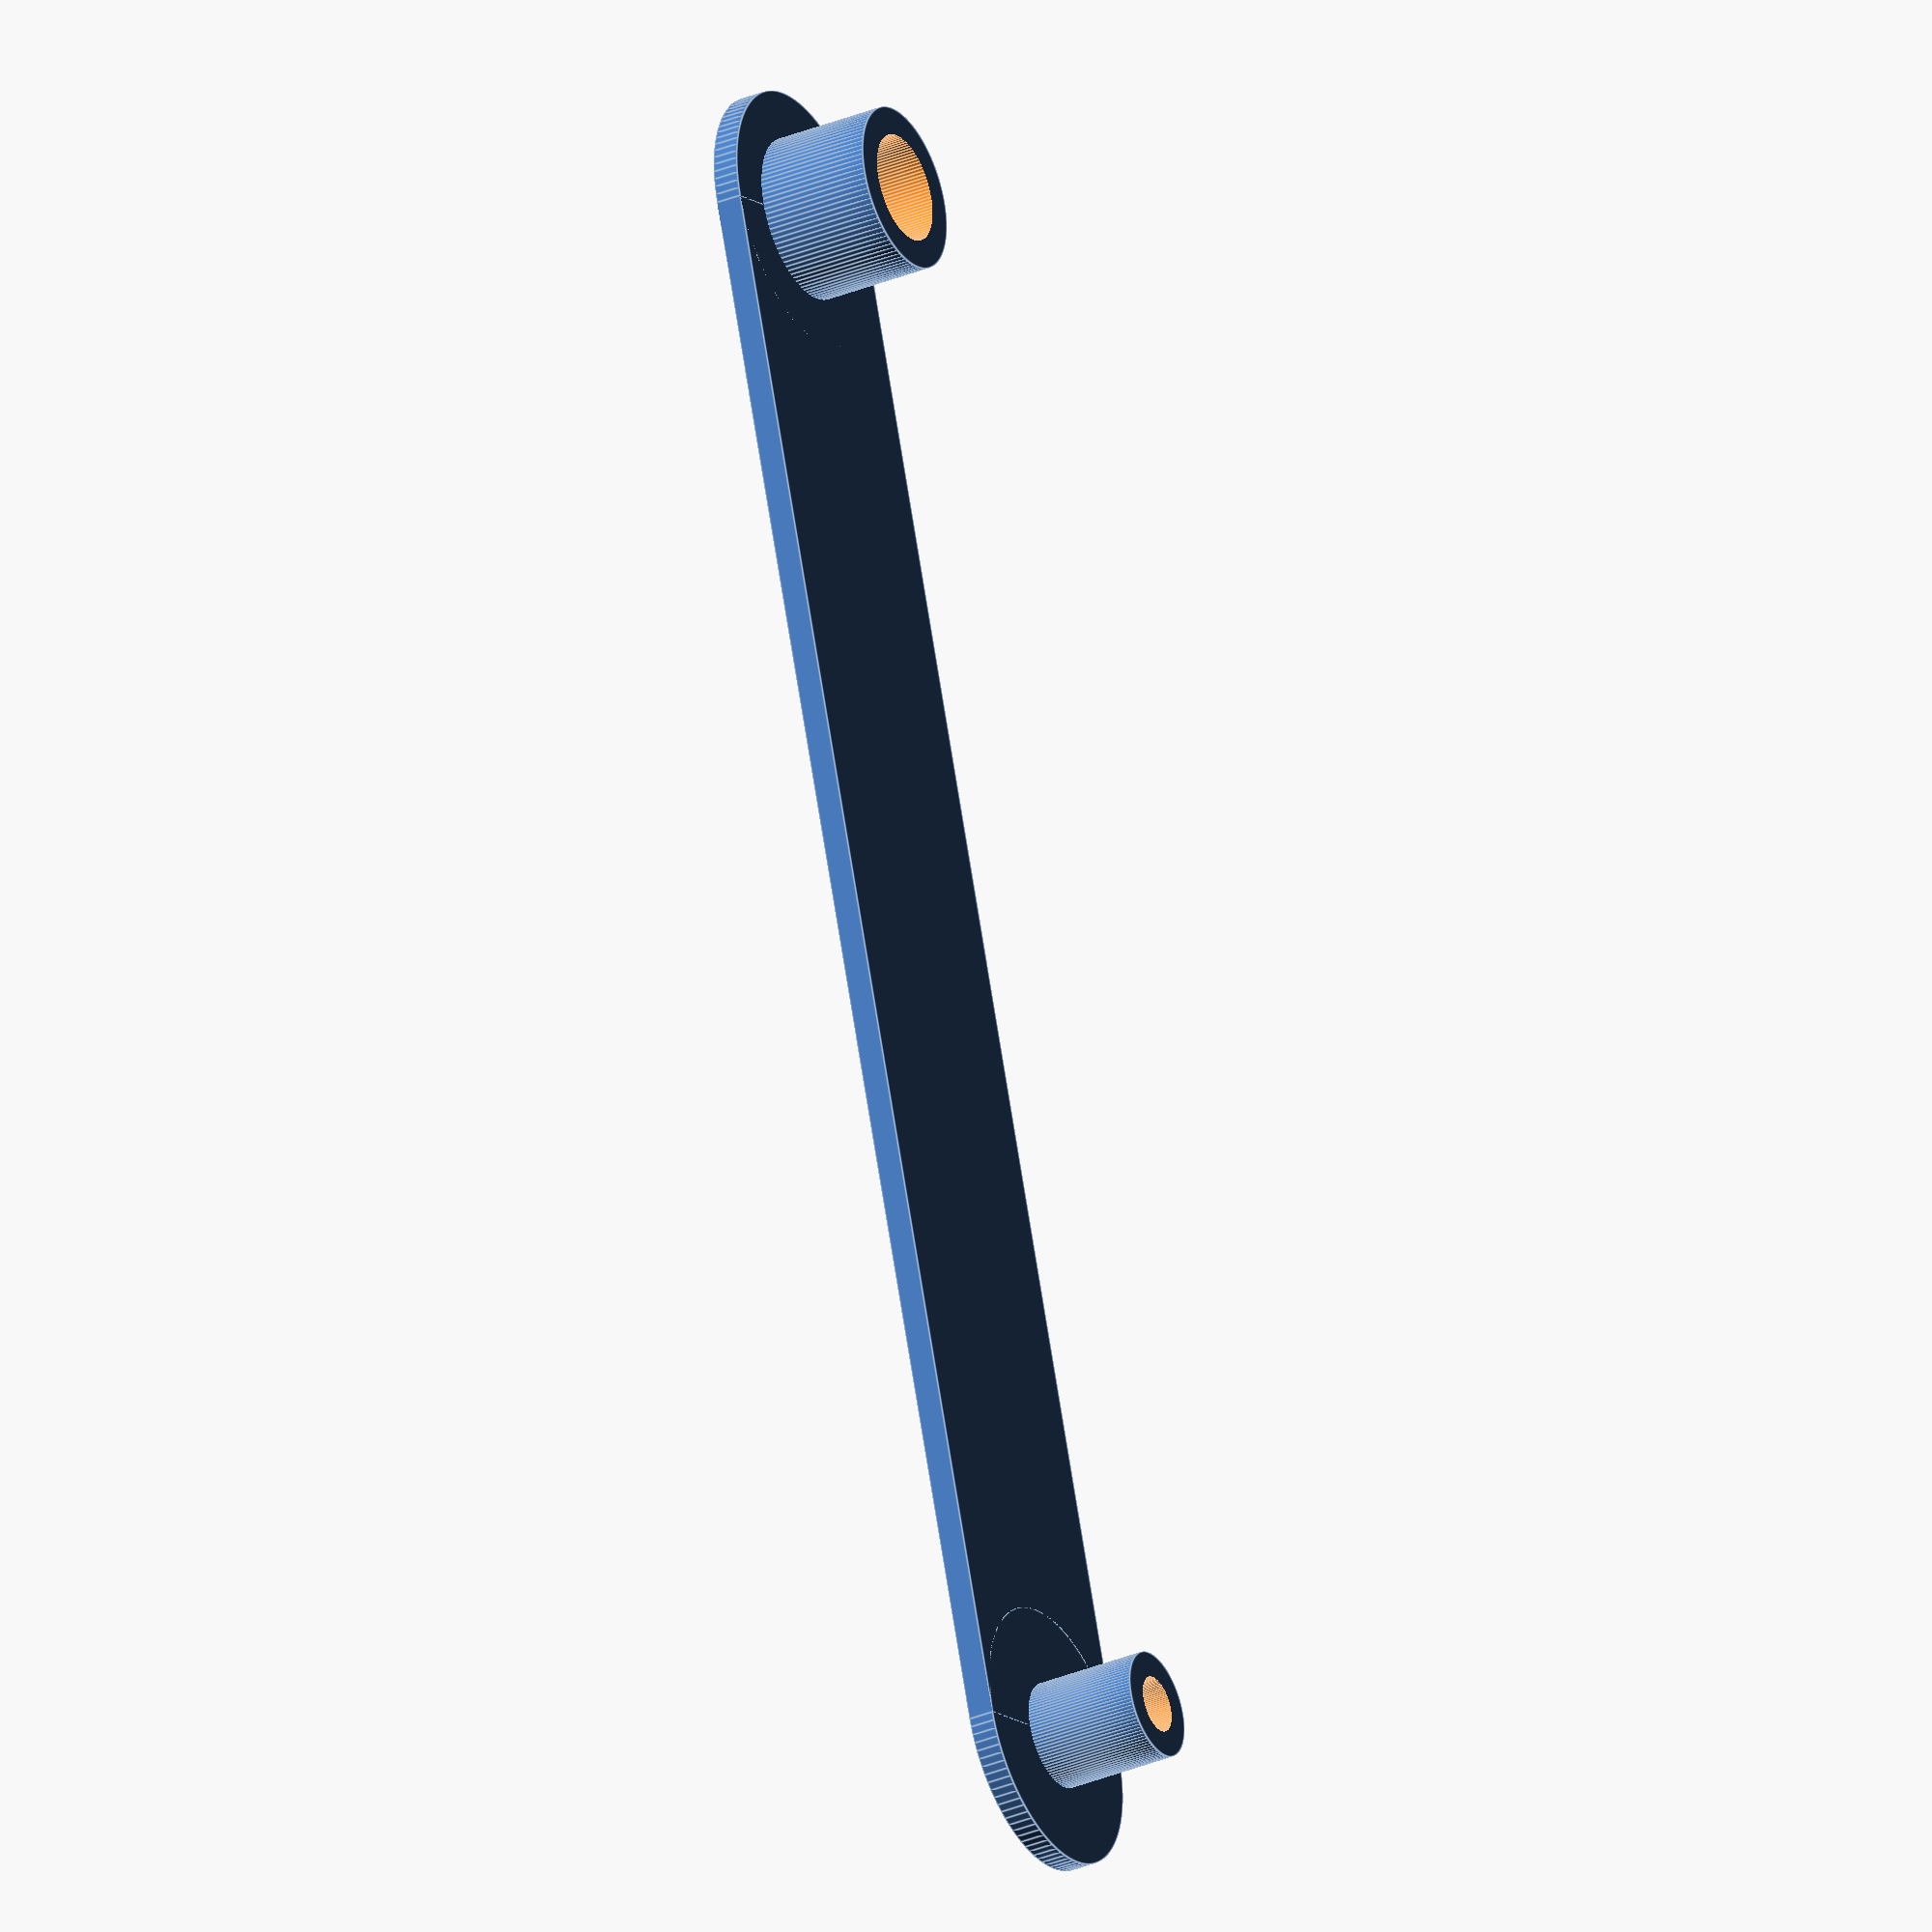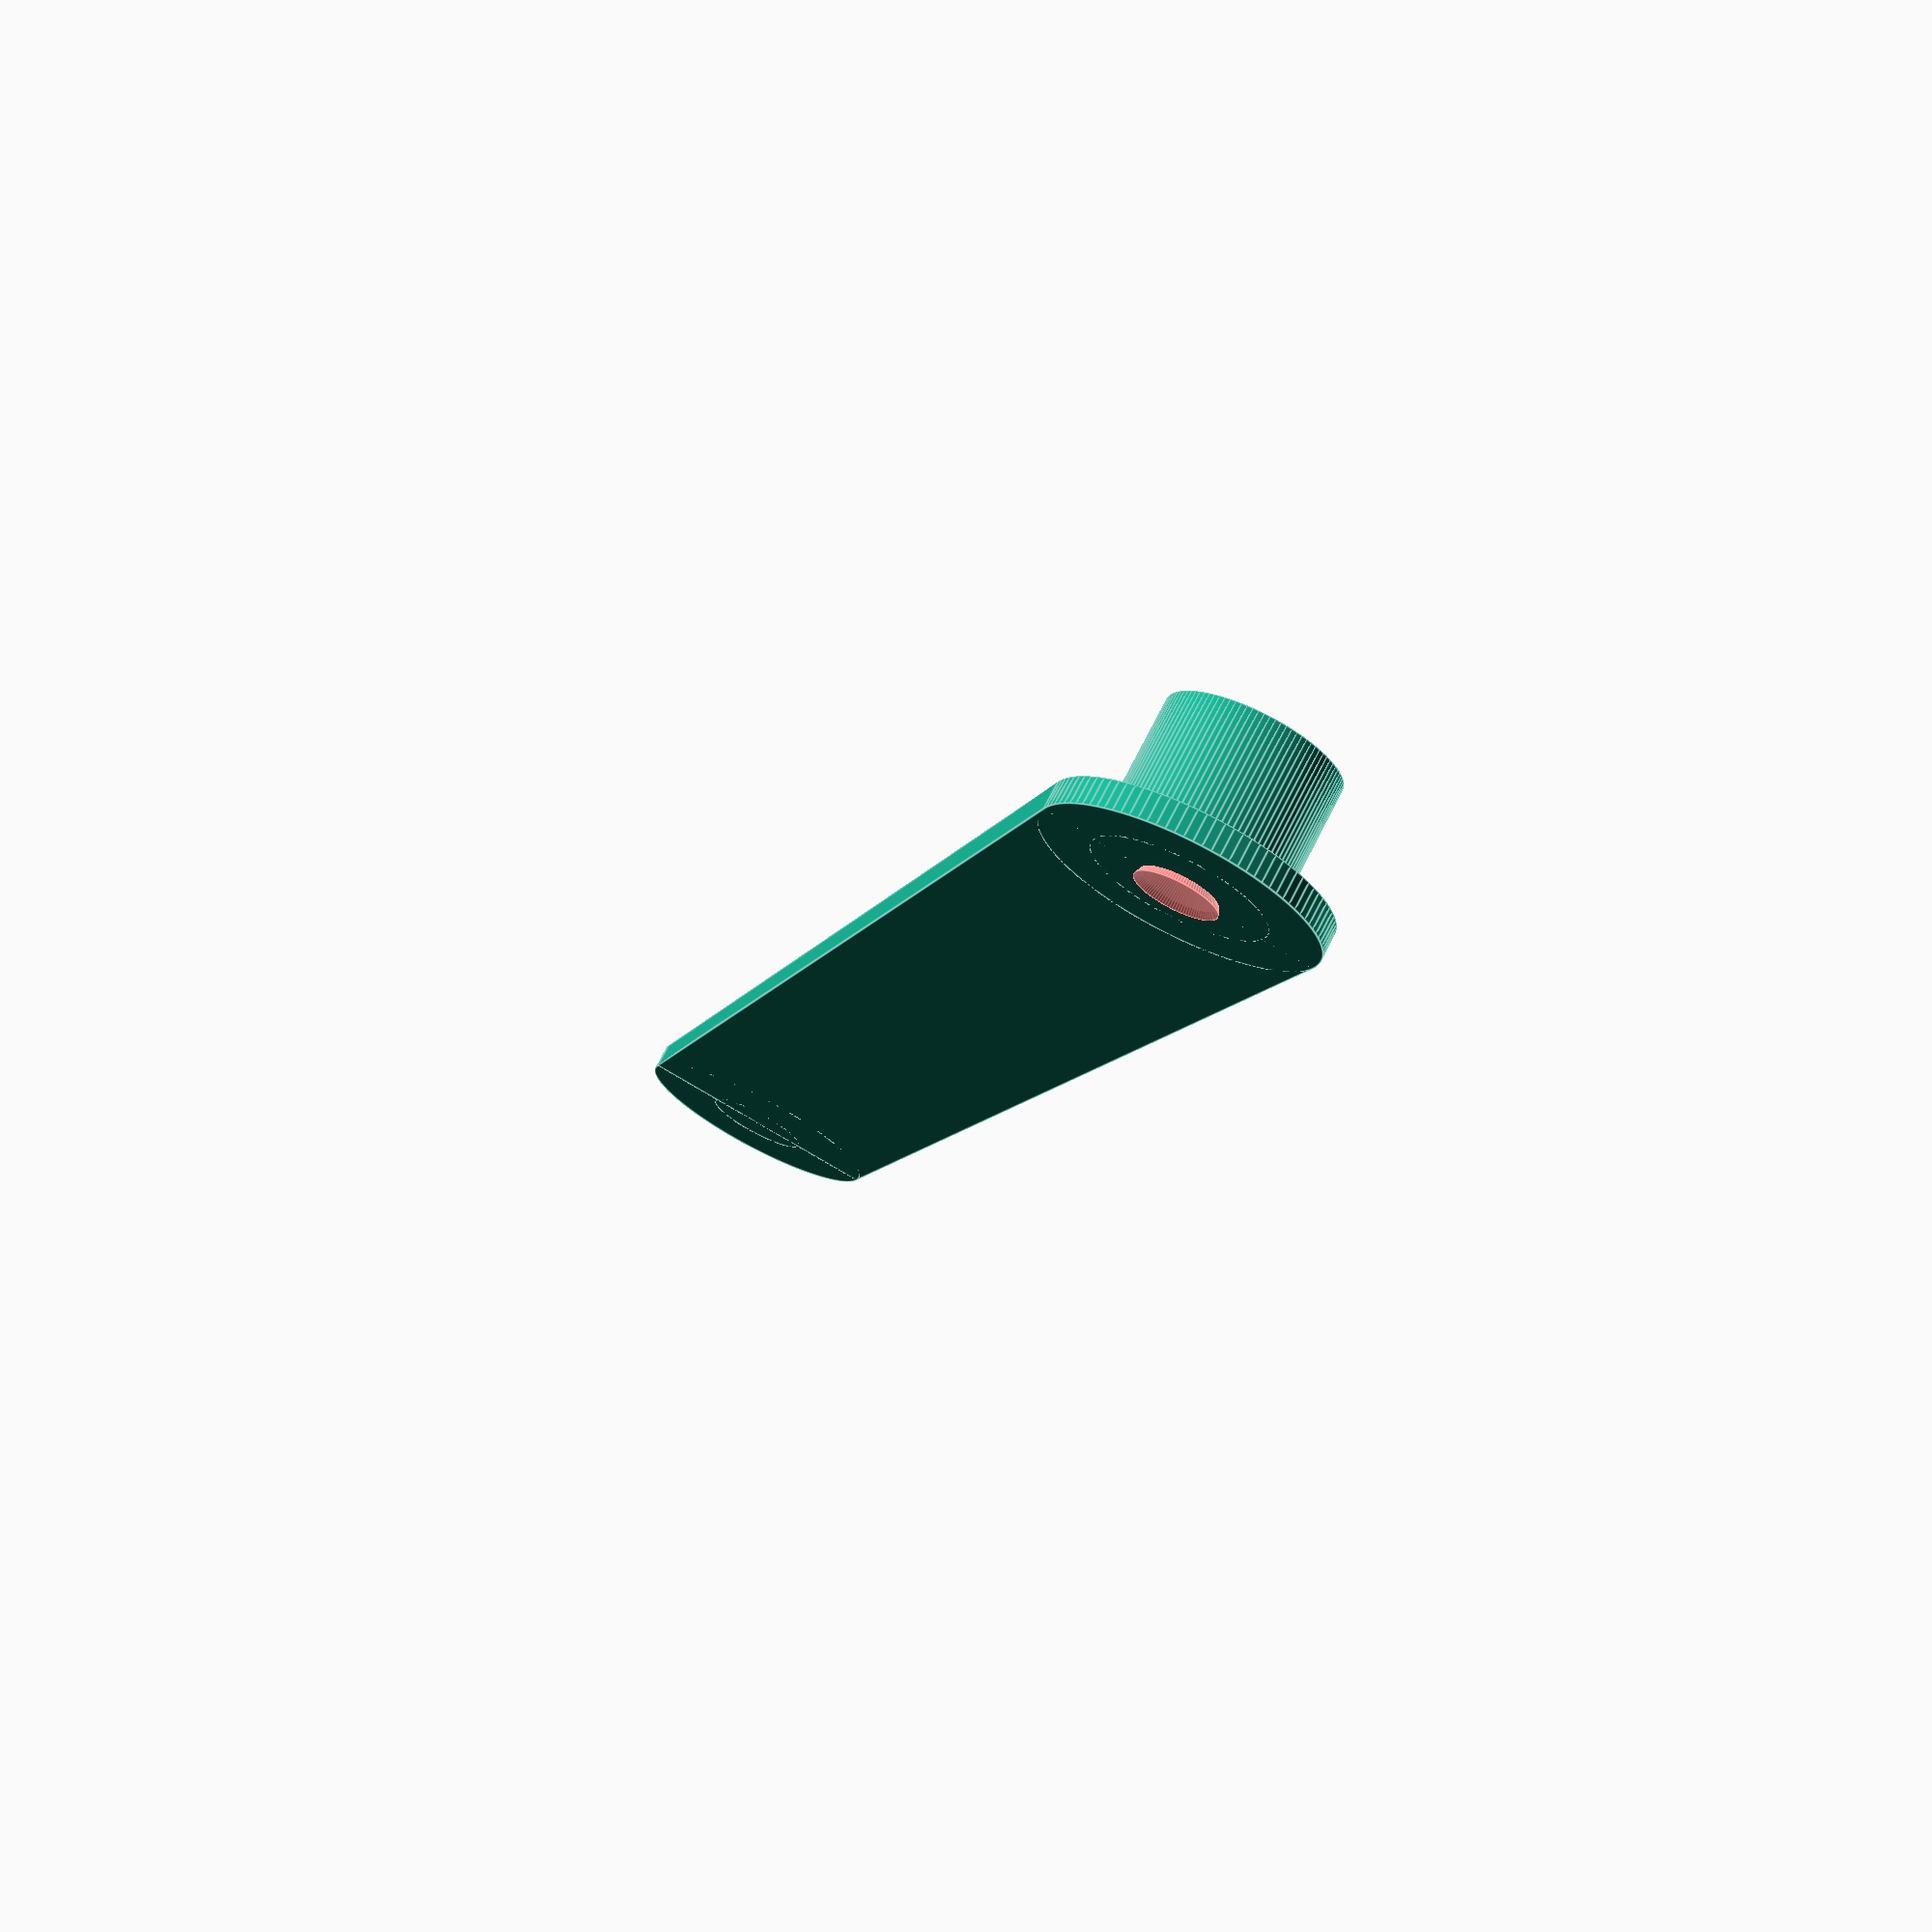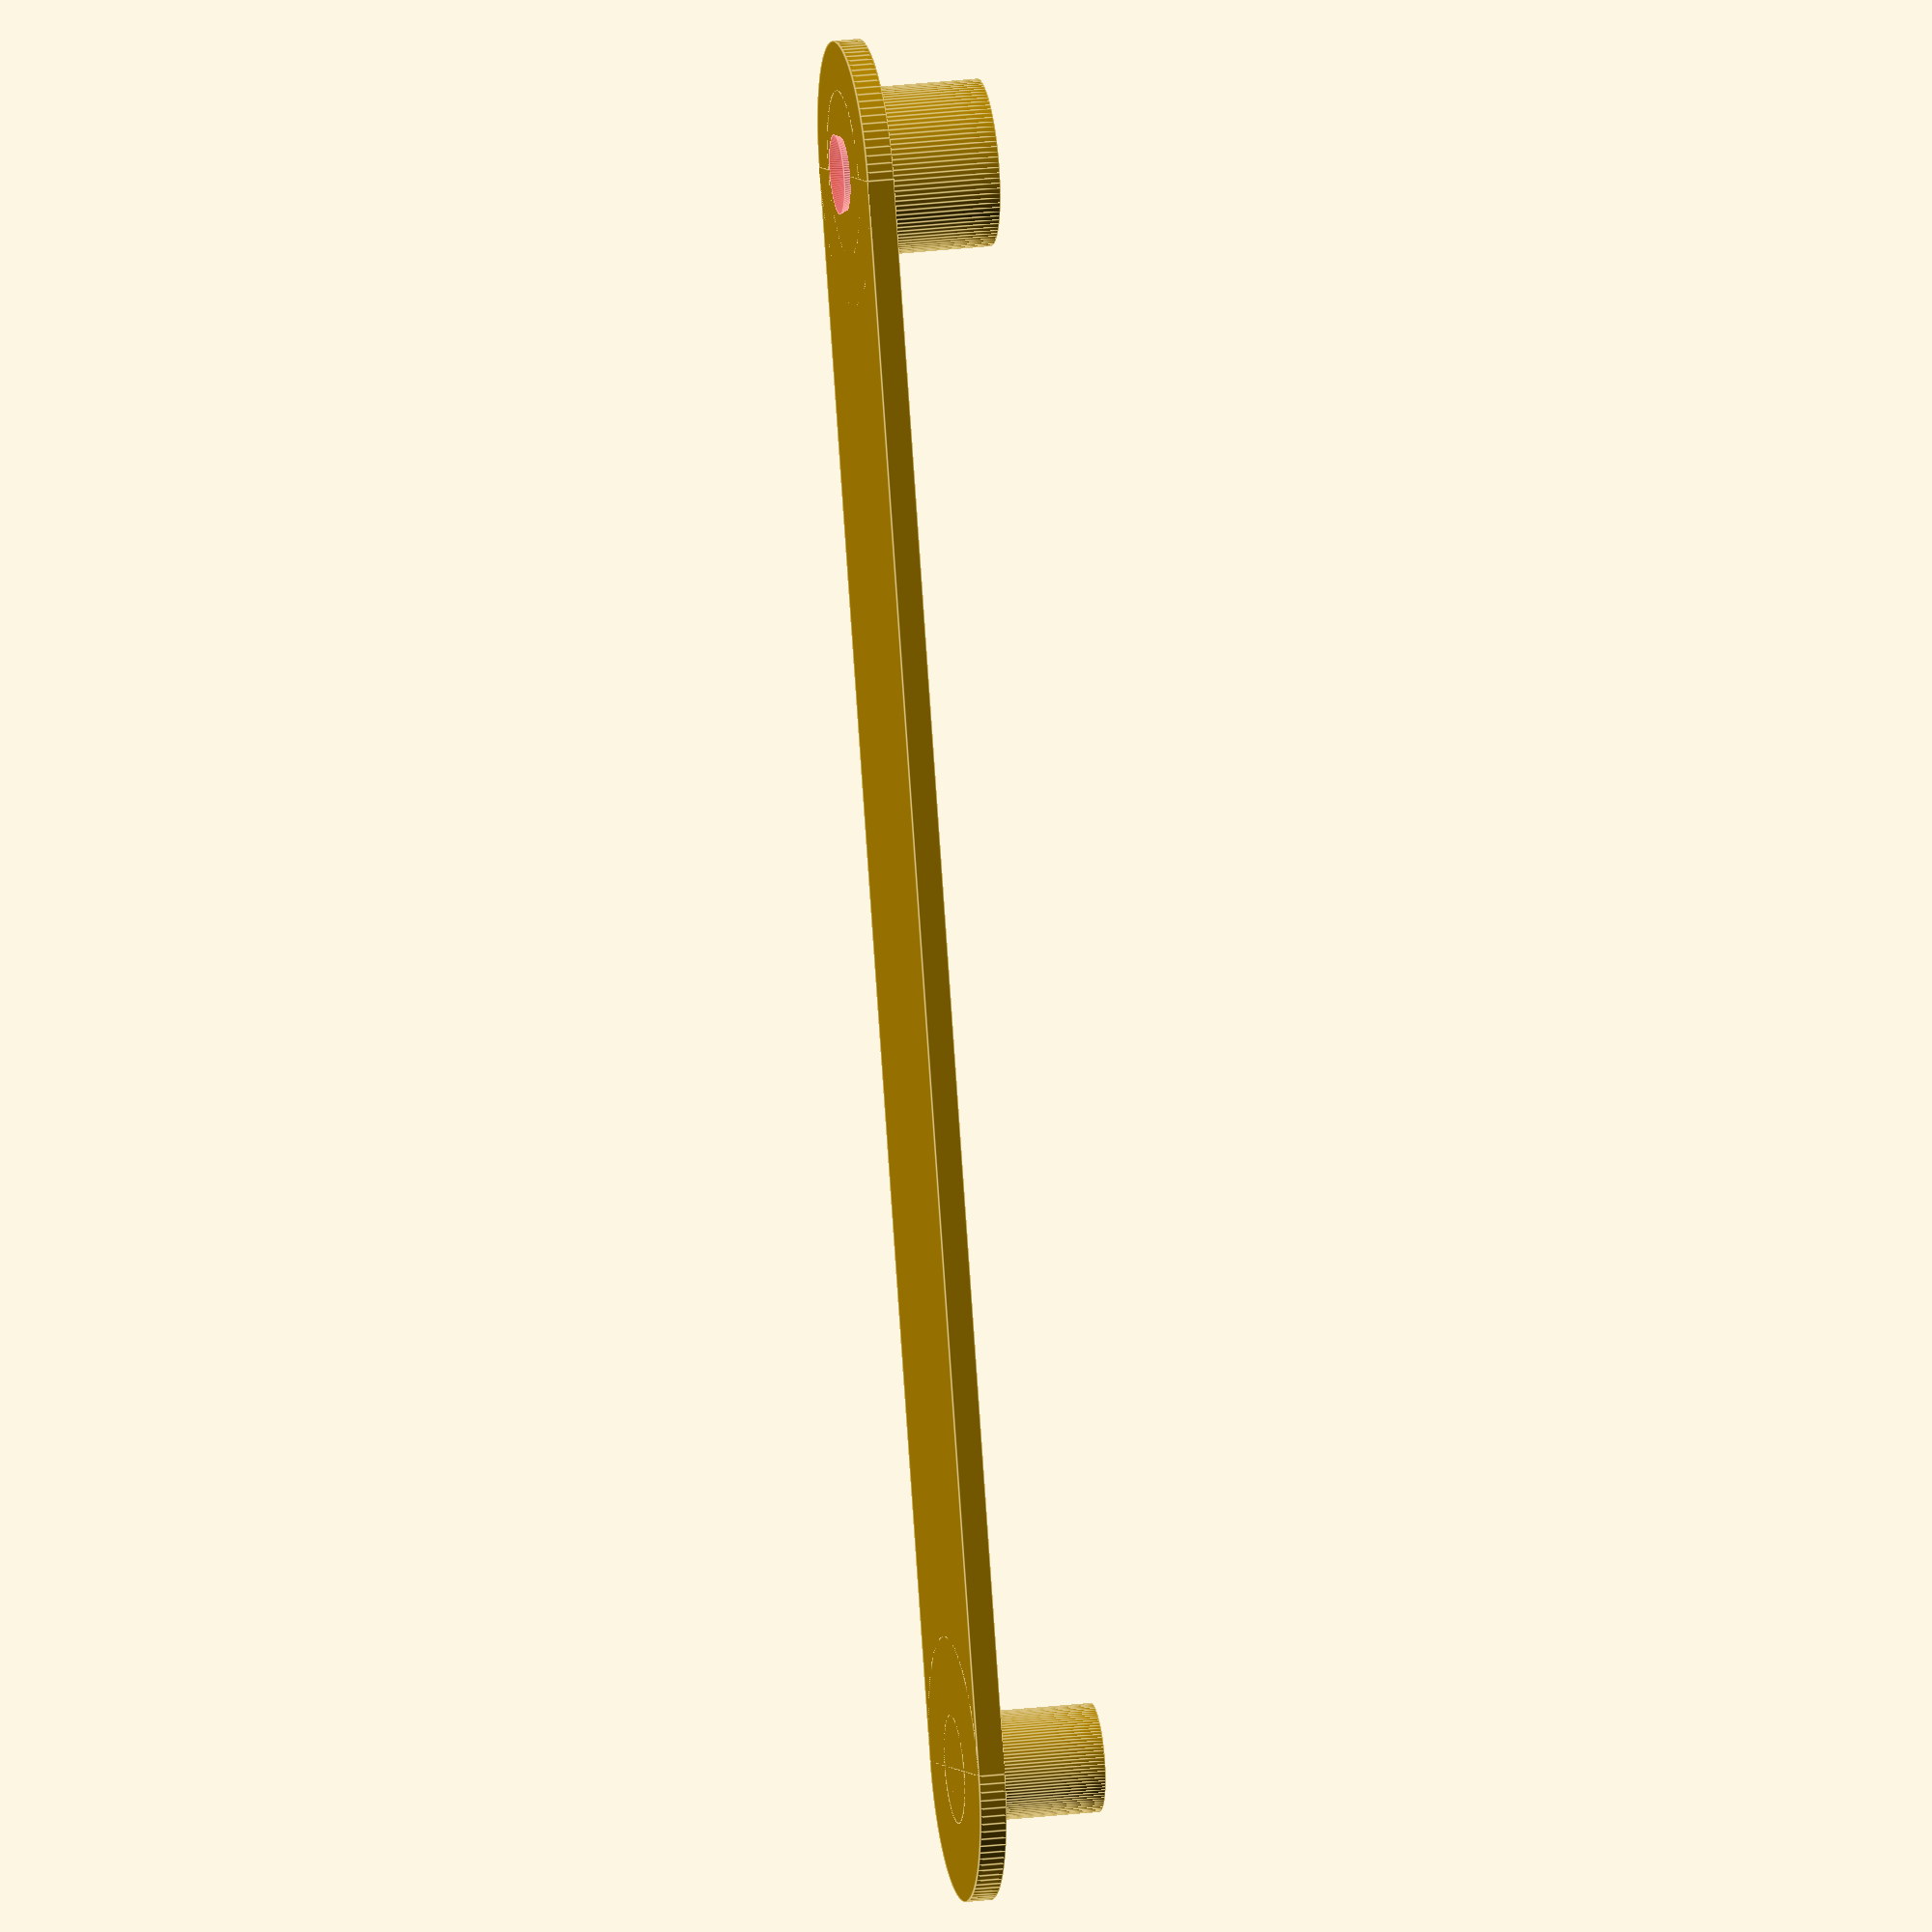
<openscad>
$fn=100;

supportWidth = 13 - 0.25; // To match block width used in the dispenser.

// X Axis length
armLength = 20;
armSupportLength = 2;
armHeight = 120;
armWidth = 2;

reelTubeDiameter = 12.6;

smallerMatingDiameter = 8;

// How mech space to leave between the inner and outer cylinder.
// 0.2 on UM2+ left a very tight fit.
cyinderMatingTollerance = 0.3;

module arm() {
    difference() {
        union() {
        // Fat outer cylinger.
        translate([armLength/2, 0, 0]) {
            rotate([-90,0,0]) {
                translate([0, 0, supportWidth-2]) {
                    // Create the large outside curved edge.
                    // cut hole in for contersinking M3 screw
                        cylinder(d=armLength, h=armWidth);
                }
                
                // Create a large pin then subtract a small pin
                // + tollerance to allow two ends to mate
                // to hold in place.
                difference() {
                    union() {
                        translate([0,0,armWidth]) {
                            cylinder(d=reelTubeDiameter, h=supportWidth-armWidth);
                        }
                    }
                    union() {
                        cylinder(d=smallerMatingDiameter + cyinderMatingTollerance, h=supportWidth-armWidth);
                    }
                }
            }
        }
        
        translate([0,supportWidth-2,0]) {
            cube([armLength, armWidth, armHeight]) ;
        }
        
        translate([armLength/2, 0, armHeight]) {
            rotate([-90,0,0]) {
                translate([0, 0, supportWidth-2]) {
                    cylinder(d=armLength, h=armWidth);
                }
                
                // Smaller inner mating pin
                // with hole for M3 brass inser
                difference() {
                    translate([0,0,armWidth]) { 
                        cylinder(d=smallerMatingDiameter + 0.2, h=supportWidth-armWidth);
                    }
                    cylinder(d=4.3, h=supportWidth);
                    
                }
            }
        }
    }
    union() {
        translate([armLength/2, supportWidth+0.5,0]) {
            rotate([90,0,0]) 
                // Countersink hole at top
                #cylinder(d1=6, d2=3.4, h=armWidth+1);
            }
        }
    }
}


rotate([-90,0,0]) {
    arm();
}

</openscad>
<views>
elev=32.6 azim=161.7 roll=300.1 proj=o view=edges
elev=107.1 azim=342.9 roll=333.0 proj=p view=edges
elev=155.7 azim=20.7 roll=281.3 proj=o view=edges
</views>
